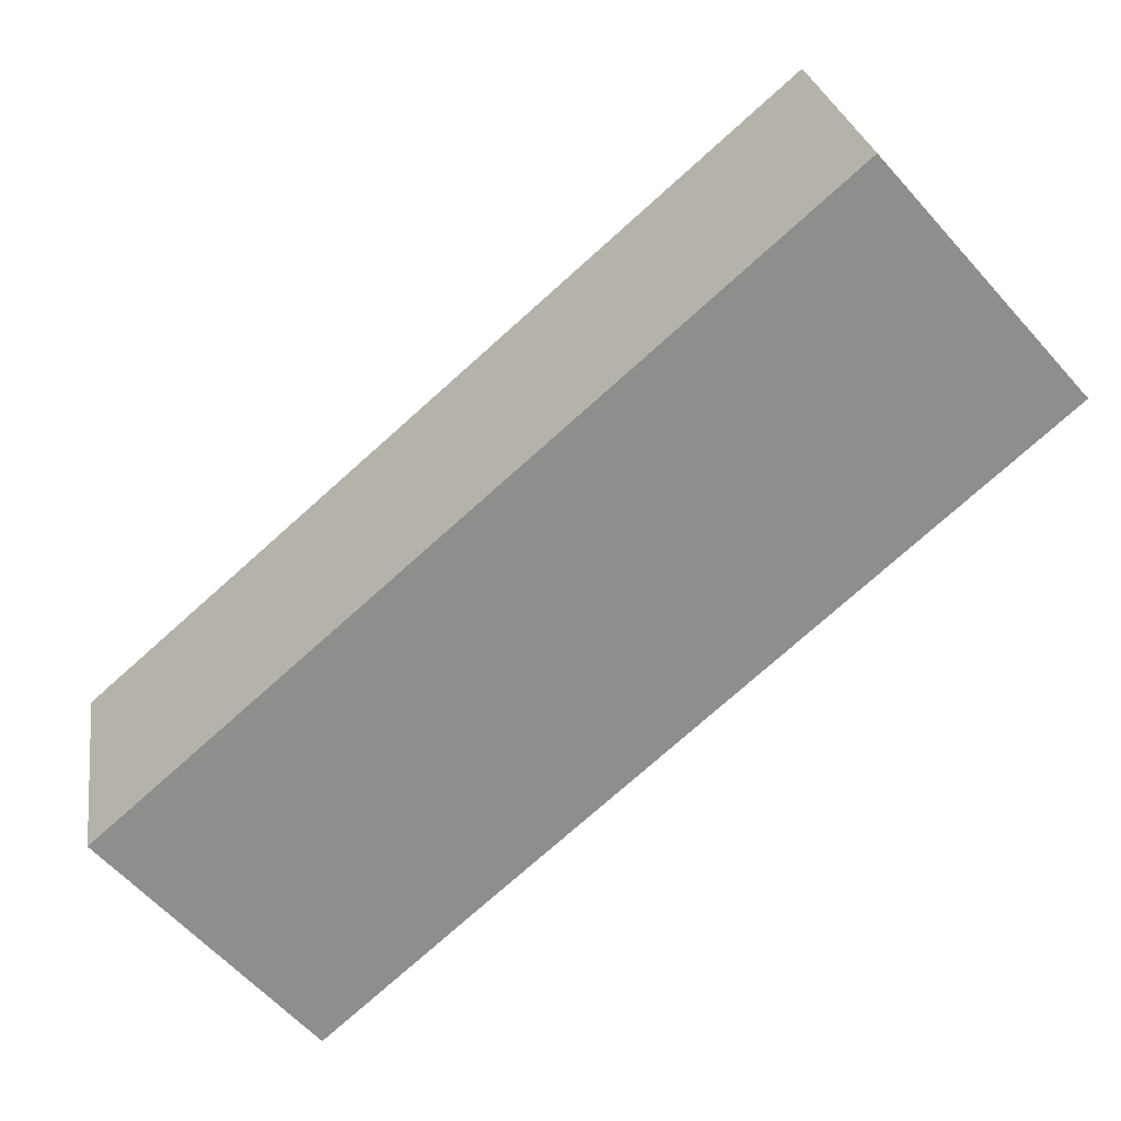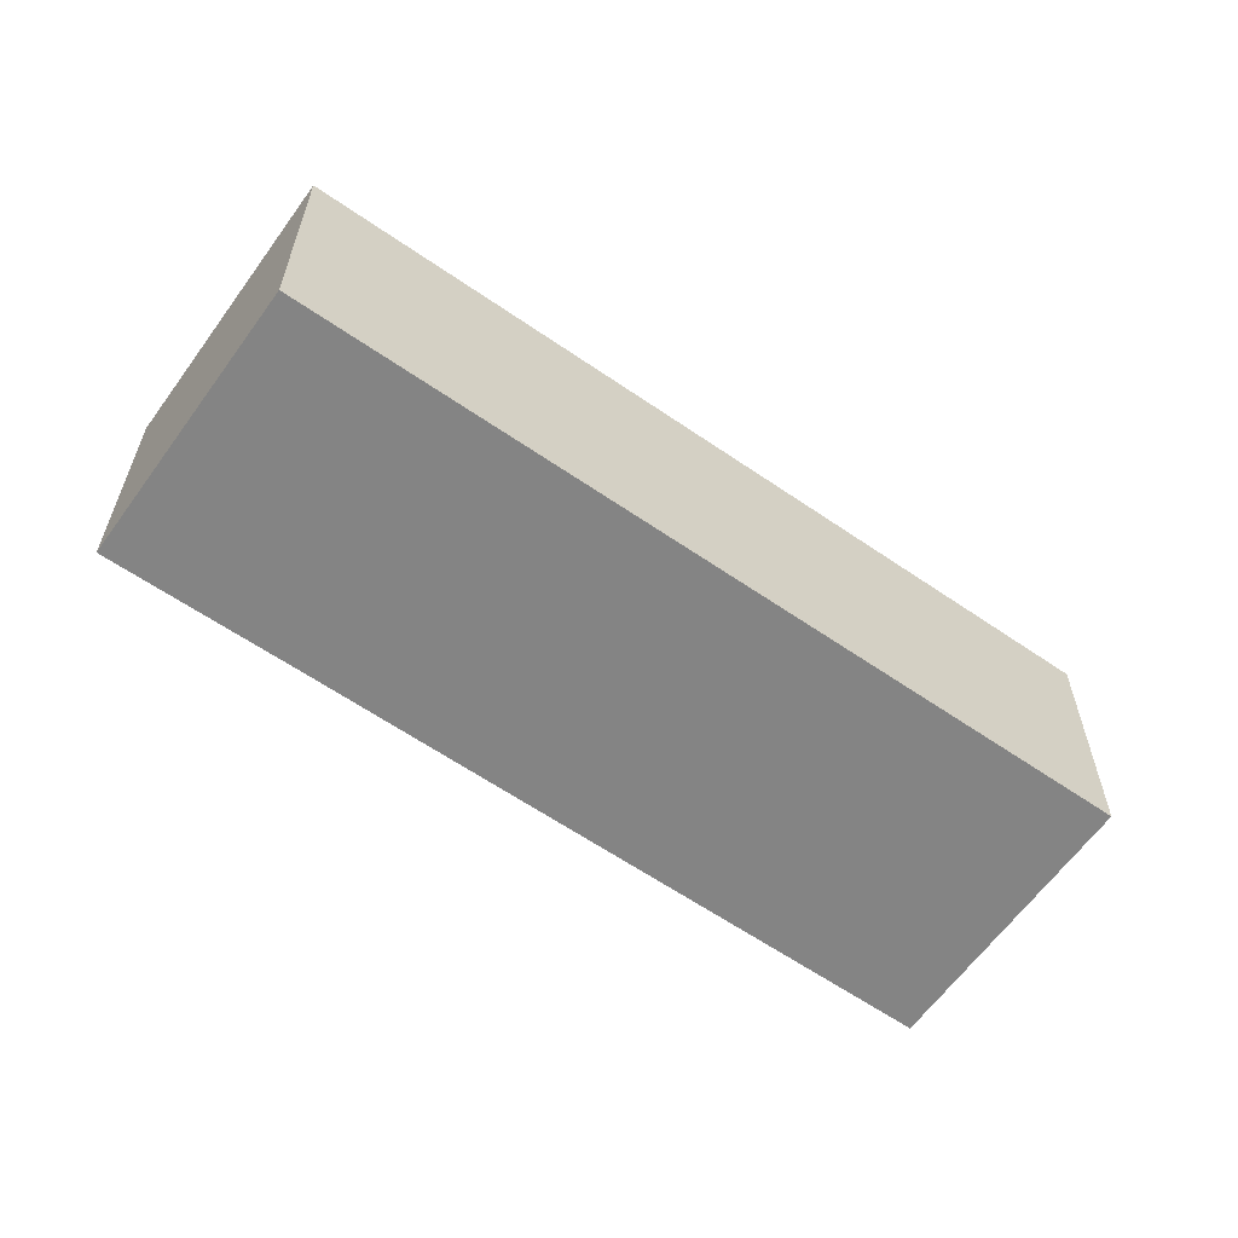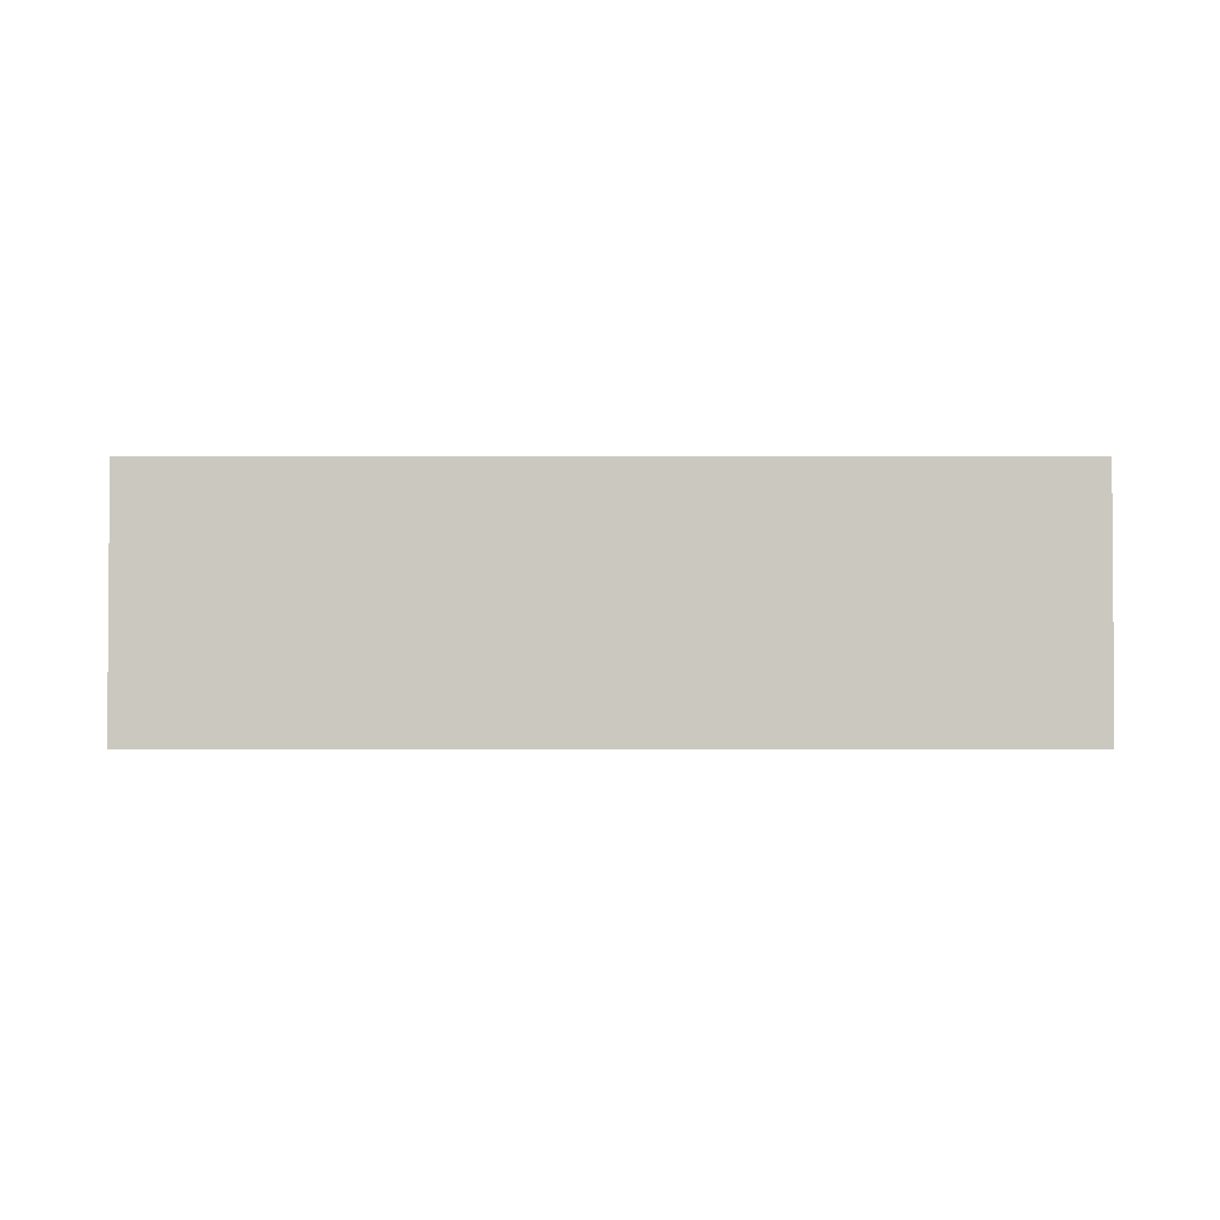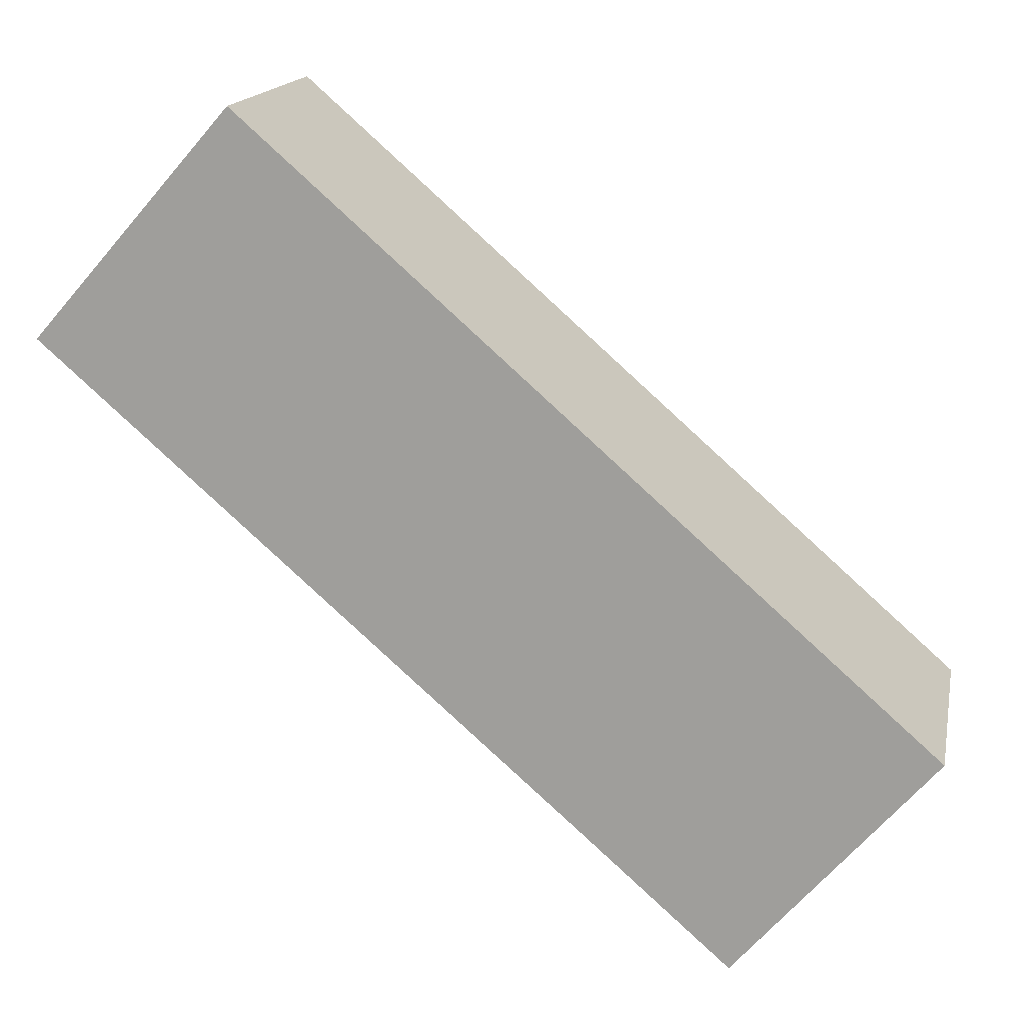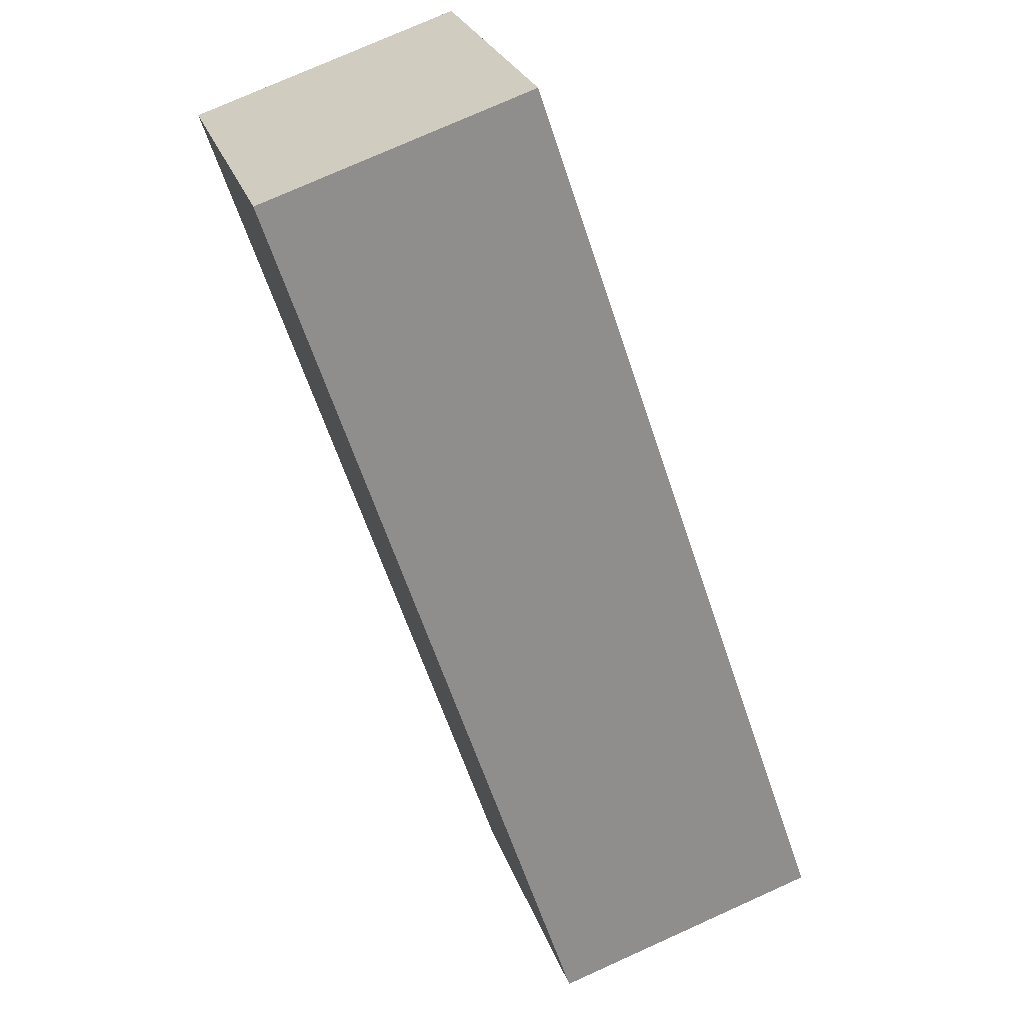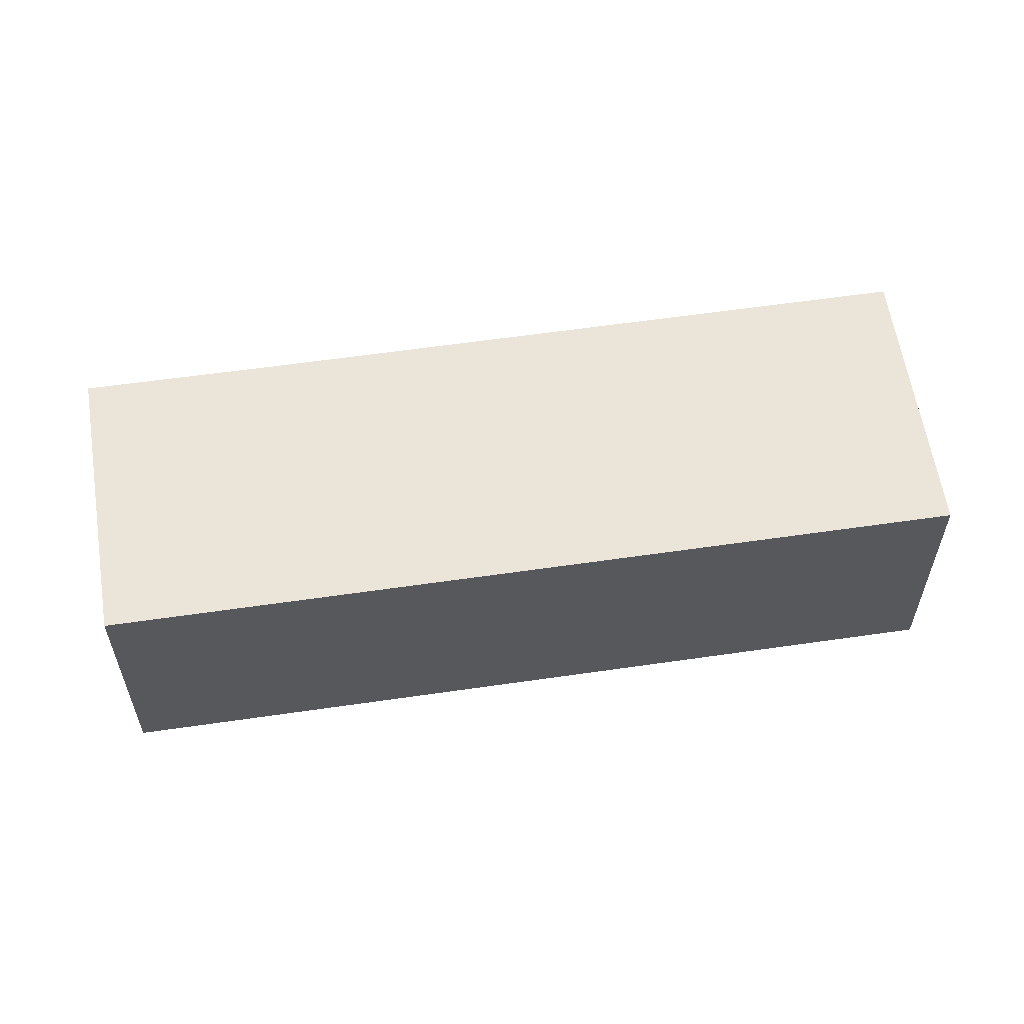
<metadata>
{"format":"obj","ext":"obj","renderer":"f3d","projection":"perspective","resolution":1024,"background":"white","views":[{"elev":25.6,"azim":-8.5,"up":"+Z"},{"elev":-61.4,"azim":-76.4,"up":"+Y"},{"elev":-2.6,"azim":138.9,"up":"+Y"},{"elev":16.3,"azim":-168.7,"up":"+Z"},{"elev":76.1,"azim":-114.2,"up":"+Z"},{"elev":59.3,"azim":-49.8,"up":"+Y"}]}
</metadata>
<code>
v  0 8.01 4.905e-16
v  10.46 8.01 -2.893
v  5.93 8.01 -6.902
v  20.51 8.01 18.01
v  11.05 8.01 -2.376
v  23.94 8.01 14.09
v  25.96 8.01 11.78
v  26.5 8.01 11.17
v  26.5 -6.841e-16 11.17
v  11.05 1.455e-16 -2.376
v  10.46 1.771e-16 -2.893
v  5.93 4.226e-16 -6.902
v  0 0 0
v  20.51 -1.103e-15 18.01
v  23.94 -8.627e-16 14.09
v  25.96 -7.214e-16 11.78
g defaultobject
f 1 2 3
f 2 1 4
f 2 4 5
f 5 4 6
f 5 6 7
f 5 7 8
f 9 5 8
f 5 9 10
f 5 10 2
f 2 10 3
f 3 10 11
f 3 11 12
f 12 1 3
f 1 12 13
f 13 4 1
f 4 13 14
f 14 6 4
f 6 14 7
f 7 14 15
f 7 15 8
f 8 15 16
f 8 16 9
f 11 13 12
f 13 11 14
f 14 11 10
f 14 10 15
f 15 10 16
f 16 10 9

</code>
